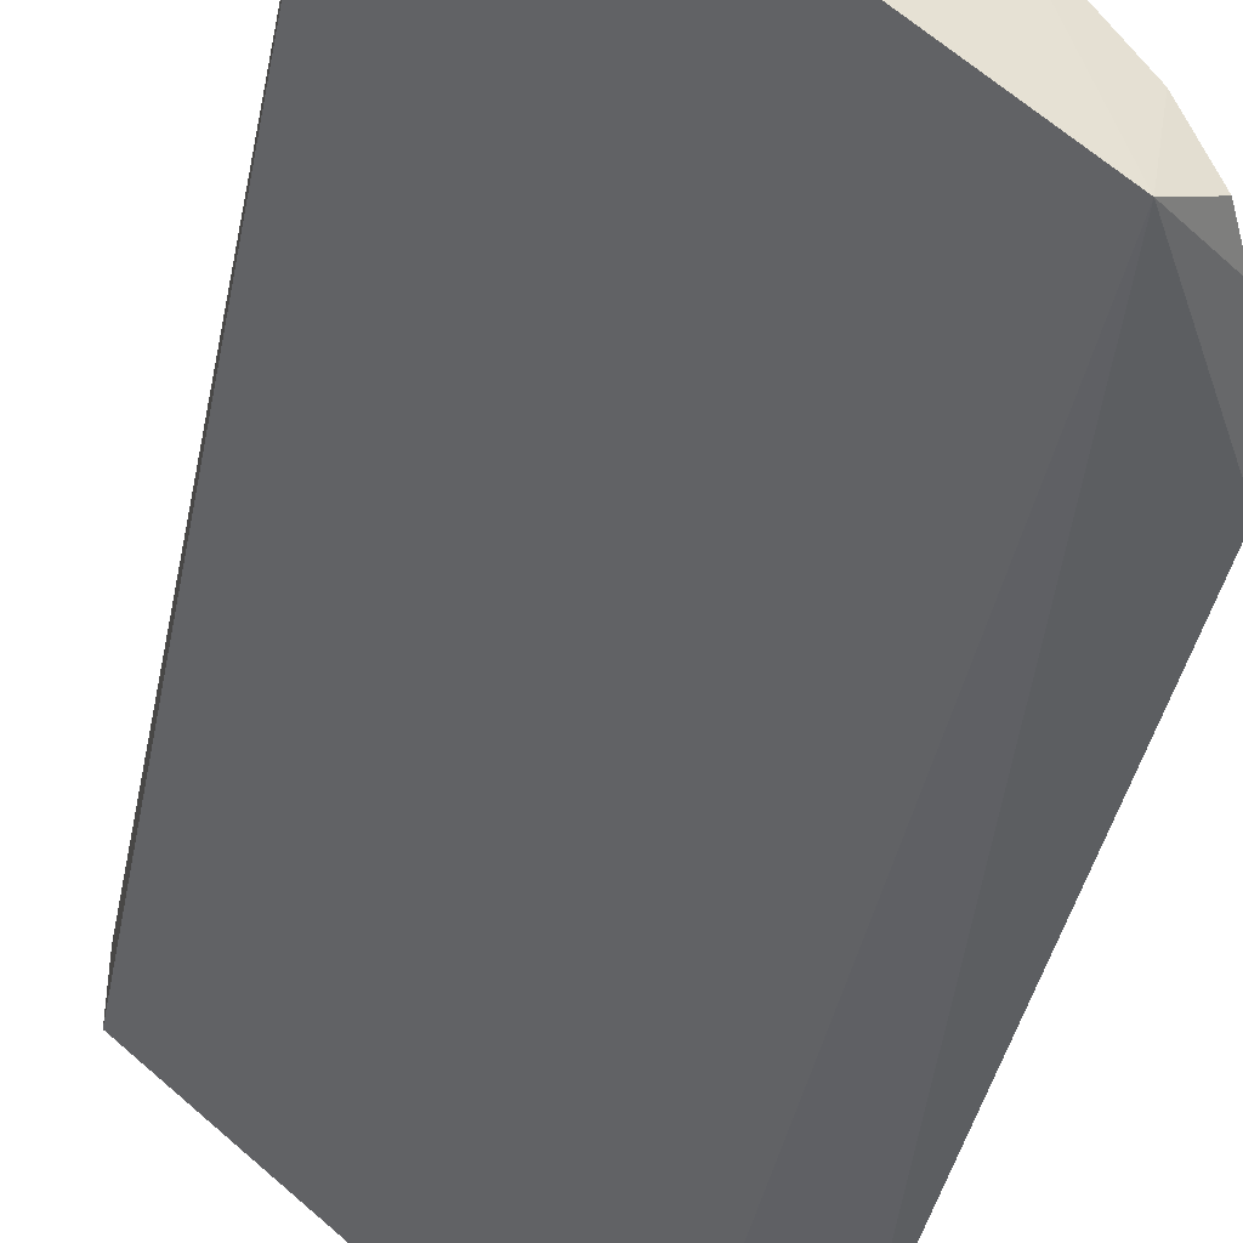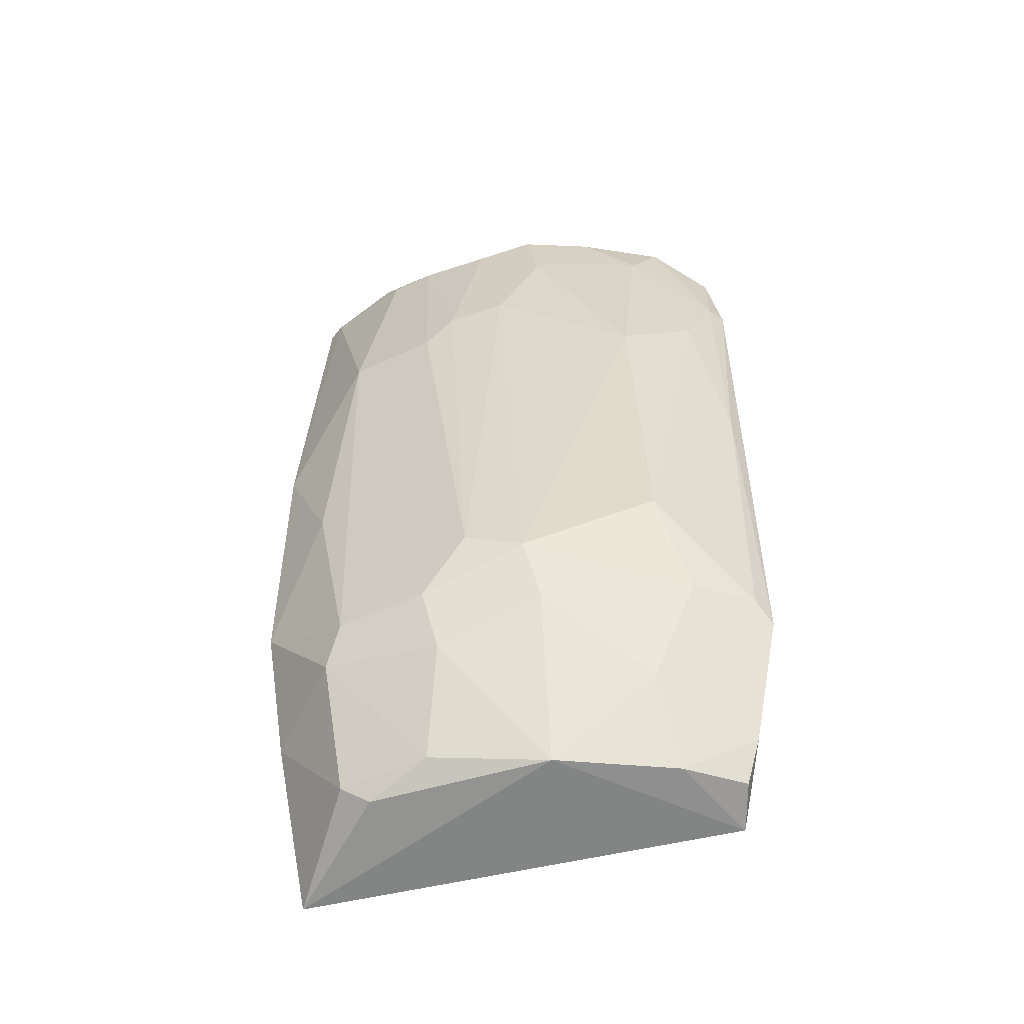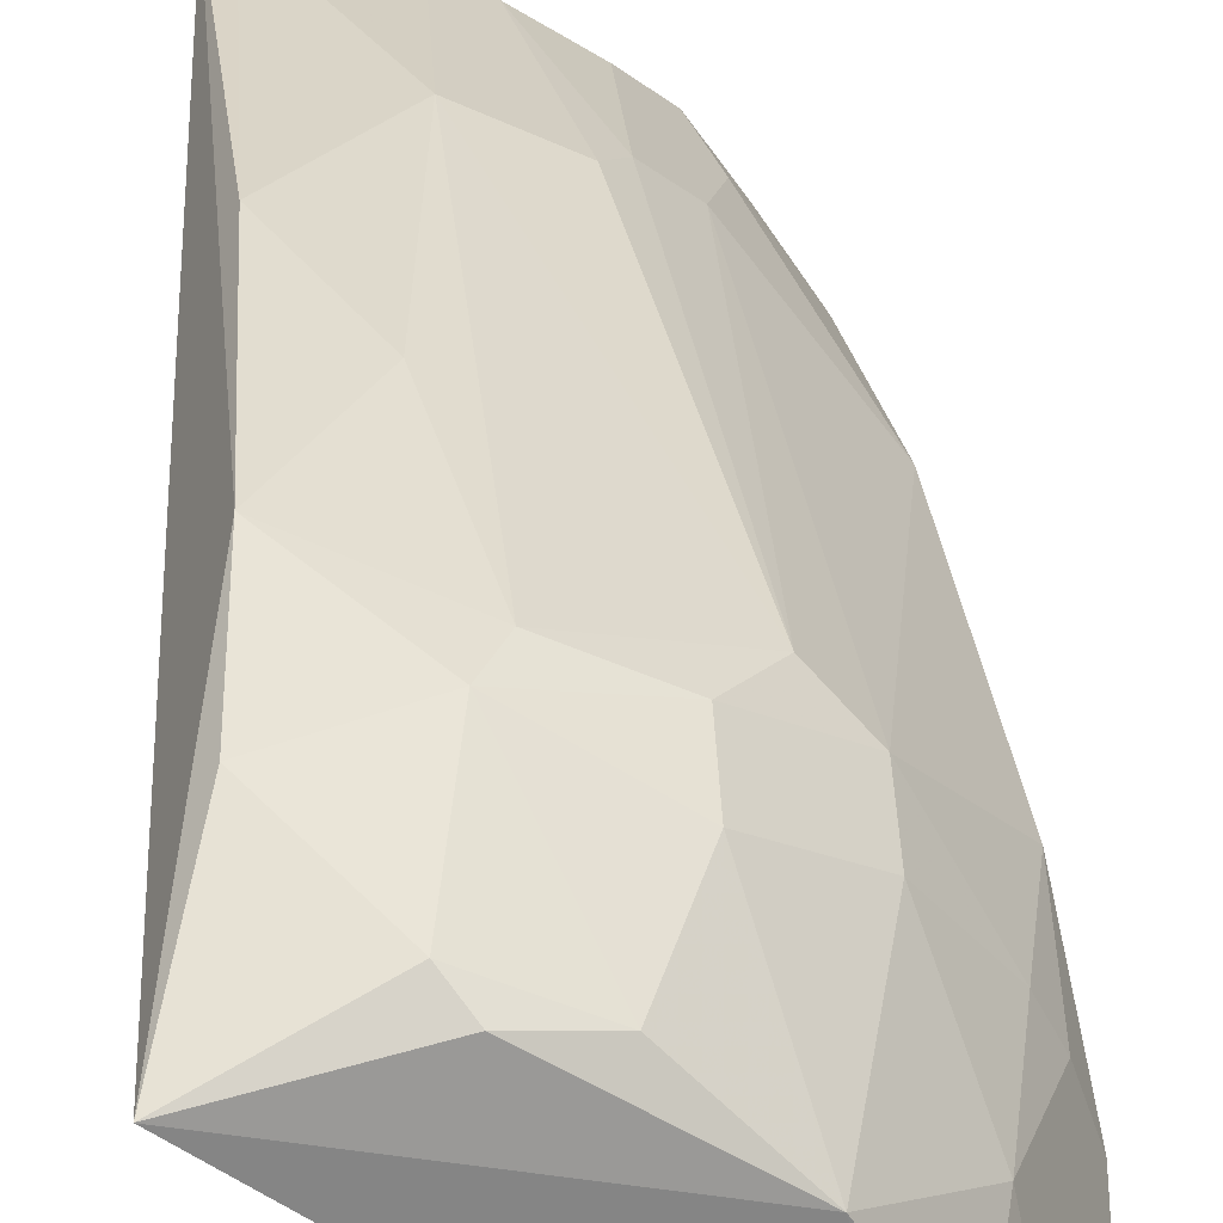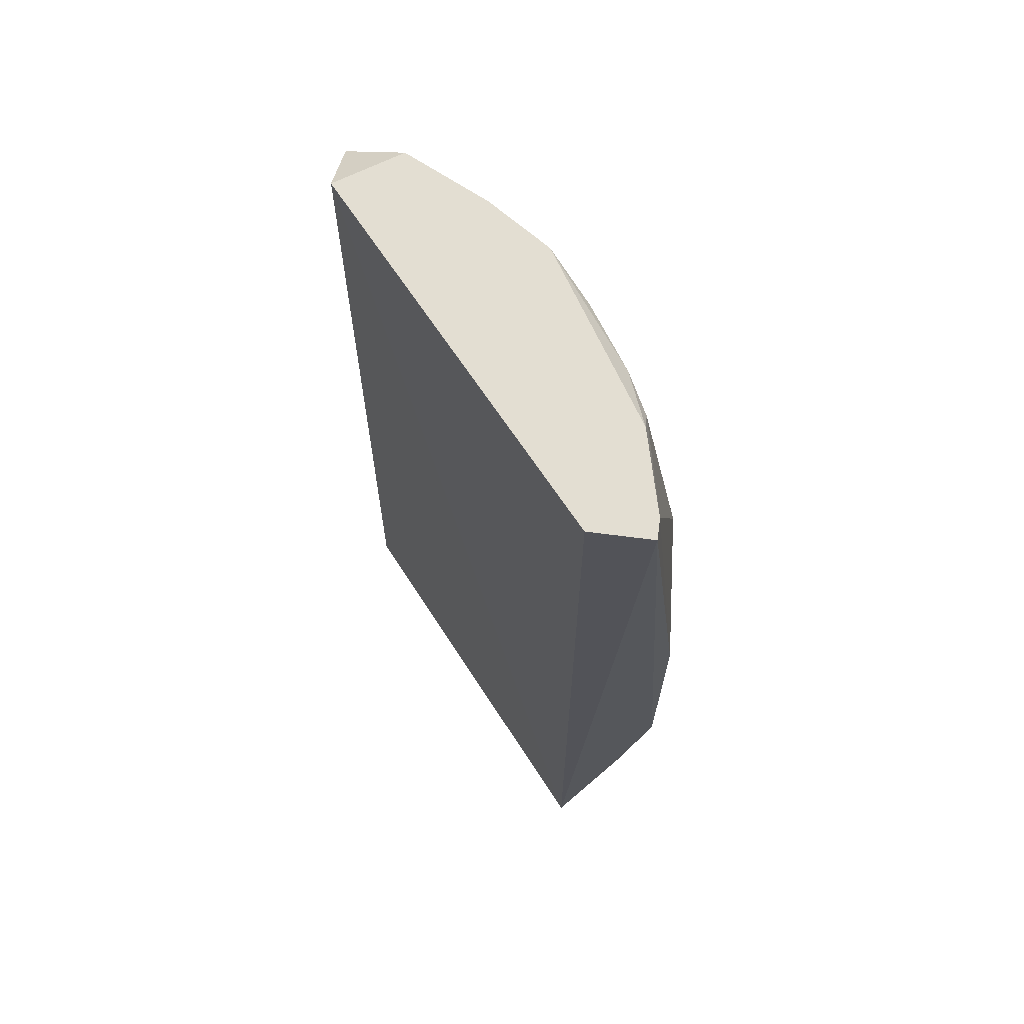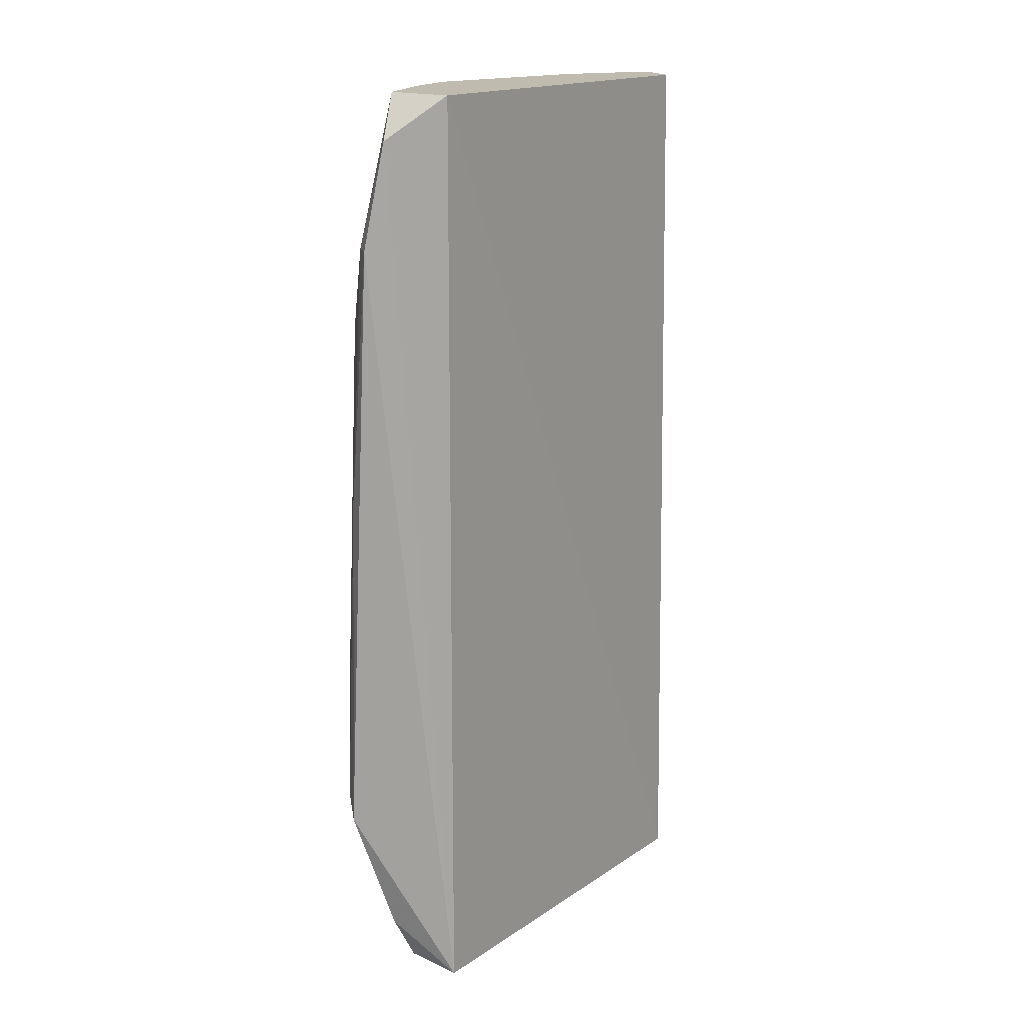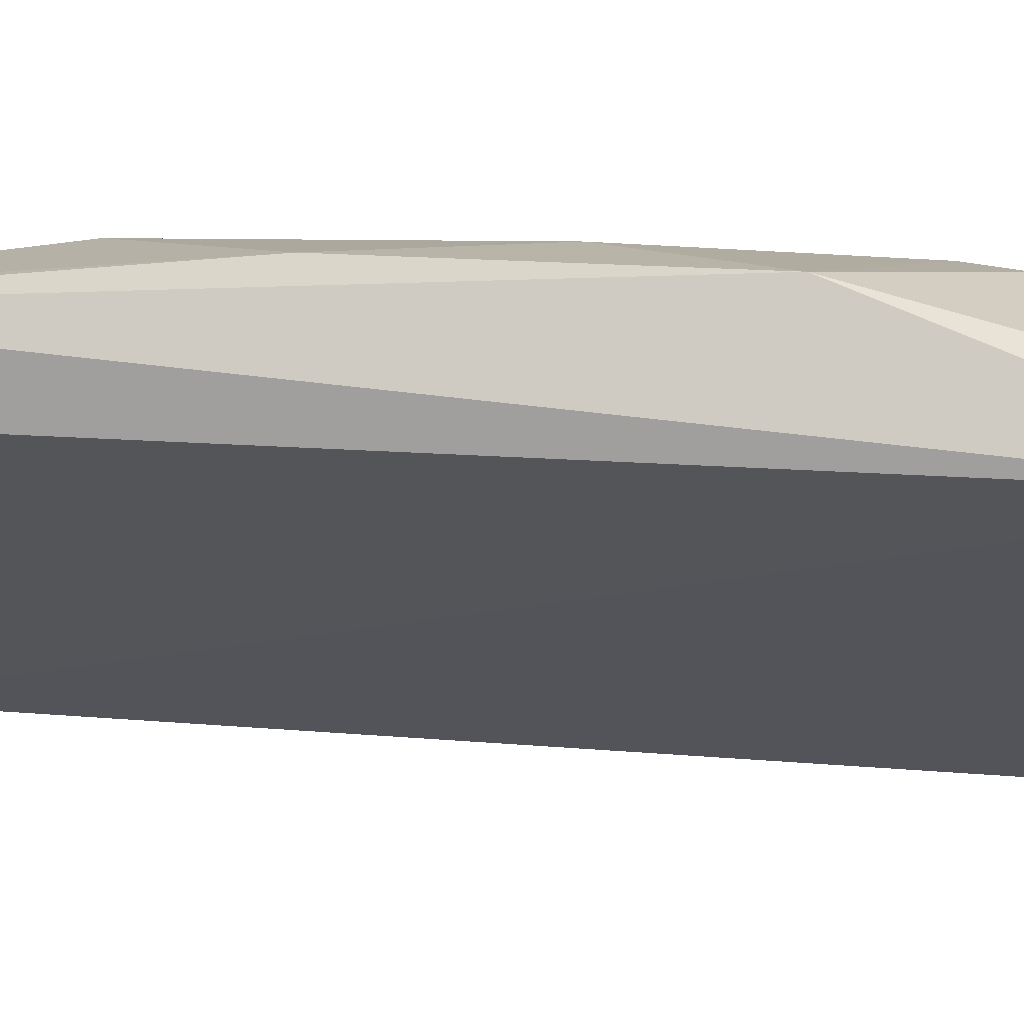
<metadata>
{"format":"obj","ext":"obj","renderer":"f3d","projection":"perspective","resolution":1024,"background":"white","views":[{"elev":-44.4,"azim":-11.8,"up":"+Z"},{"elev":-51.9,"azim":53.7,"up":"+Y"},{"elev":34.6,"azim":-3.5,"up":"+Z"},{"elev":67.7,"azim":-82.6,"up":"+Y"},{"elev":16.2,"azim":165.5,"up":"+Y"},{"elev":16.0,"azim":-80.1,"up":"+Z"}]}
</metadata>
<code>
v -0.07043 -0.2017 0.1867
v 0.09718 -0.1952 0.0431
v -0.06378 0.28 0.1845
v 0.05313 -0.09206 0.2058
v 0.1276 0.2587 0.04634
v 0.05313 0.2693 0.1739
v -0.04977 0.08328 0.2356
v 0.09565 0.28 0.04634
v 0.1488 -0.1027 0.05698
v 0.07439 -0.1878 0.142
v 0.1276 0.1311 0.1208
v 3e-06 0.1524 0.227
v 3e-06 -0.1133 0.227
v -0.06378 0.28 0.2164
v 0.09565 -0.07081 0.1739
v 0.05313 0.1737 0.1952
v 0.09565 0.28 0.1208
v -0.04954 -0.05589 0.2354
v 0.1382 -0.0389 0.1208
v 0.1382 0.2056 0.04634
v 3e-06 -0.1878 0.1952
v 0.1169 -0.1452 0.1101
v -0.01062 0.28 0.2058
v 0.1169 -0.1878 0.05698
v 0.1382 0.1631 0.07825
v -0.01104 0.009961 0.2334
v 0.07439 -0.06014 0.1952
v 0.08503 0.2375 0.1526
v 0.1169 0.28 0.07825
v 0.05313 -0.1239 0.1952
v 0.07439 0.1843 0.1739
v 0.01064 -0.09206 0.227
v 0.02127 0.2693 0.1952
v 0.04253 0.1524 0.2058
v -0.0527 -0.1262 0.2191
v -0.01062 -0.1771 0.2058
v 0.09565 -0.1027 0.1633
v 0.1488 -0.09206 0.06761
v 0.1169 0.2481 0.0995
v 0.03191 -0.1771 0.1845
v 0.07439 0.28 0.1526
v 0.1276 -0.09206 0.1208
v 0.1382 0.2056 0.05698
v 0.1063 -0.1878 0.08887
v -0.05314 0.28 0.2164
v 0.1276 -0.1665 0.05698
v 0.1443 0.07366 0.06008
v 0.1382 -0.09206 0.0995
v 3e-06 0.2693 0.2058
f 23 45 49
f 2 1 8
f 1 3 8
f 5 2 8
f 1 2 10
f 3 1 14
f 8 3 14
f 8 14 17
f 14 1 18
f 7 14 18
f 11 15 19
f 2 5 20
f 9 2 20
f 1 10 21
f 17 14 23
f 11 19 25
f 12 7 26
f 7 18 26
f 4 15 27
f 5 8 29
f 8 17 29
f 4 13 30
f 15 4 30
f 15 11 31
f 6 16 31
f 27 15 31
f 16 27 31
f 28 6 31
f 11 28 31
f 13 4 32
f 18 13 32
f 12 26 32
f 26 18 32
f 4 27 32
f 27 12 32
f 16 6 33
f 12 27 34
f 27 16 34
f 16 33 34
f 13 18 35
f 18 1 35
f 1 21 36
f 35 1 36
f 13 35 36
f 10 22 37
f 15 30 37
f 30 10 37
f 25 19 38
f 11 25 39
f 28 11 39
f 17 28 39
f 29 17 39
f 21 10 40
f 30 13 40
f 10 30 40
f 36 21 40
f 13 36 40
f 17 23 41
f 6 28 41
f 28 17 41
f 33 6 41
f 23 33 41
f 19 15 42
f 15 37 42
f 37 22 42
f 20 5 43
f 5 29 43
f 39 25 43
f 29 39 43
f 10 2 44
f 22 10 44
f 2 24 44
f 7 12 45
f 14 7 45
f 23 14 45
f 2 9 46
f 24 2 46
f 9 38 46
f 22 44 46
f 44 24 46
f 9 20 47
f 38 9 47
f 25 38 47
f 20 43 47
f 43 25 47
f 38 19 48
f 19 42 48
f 42 22 48
f 46 38 48
f 22 46 48
f 33 23 49
f 12 34 49
f 34 33 49
f 45 12 49

</code>
